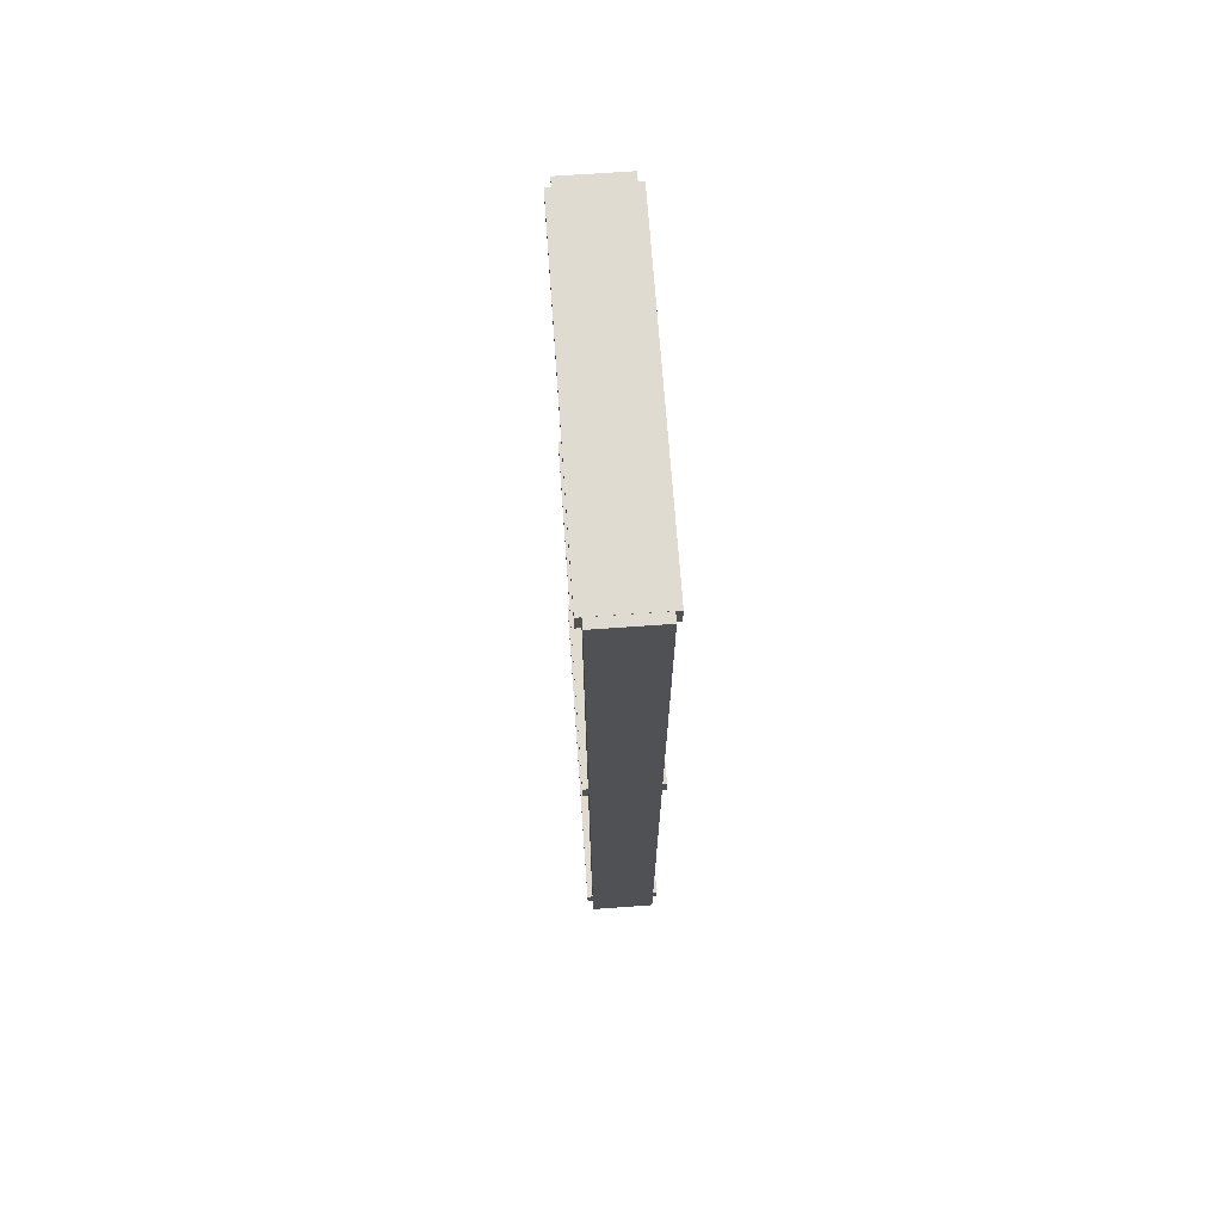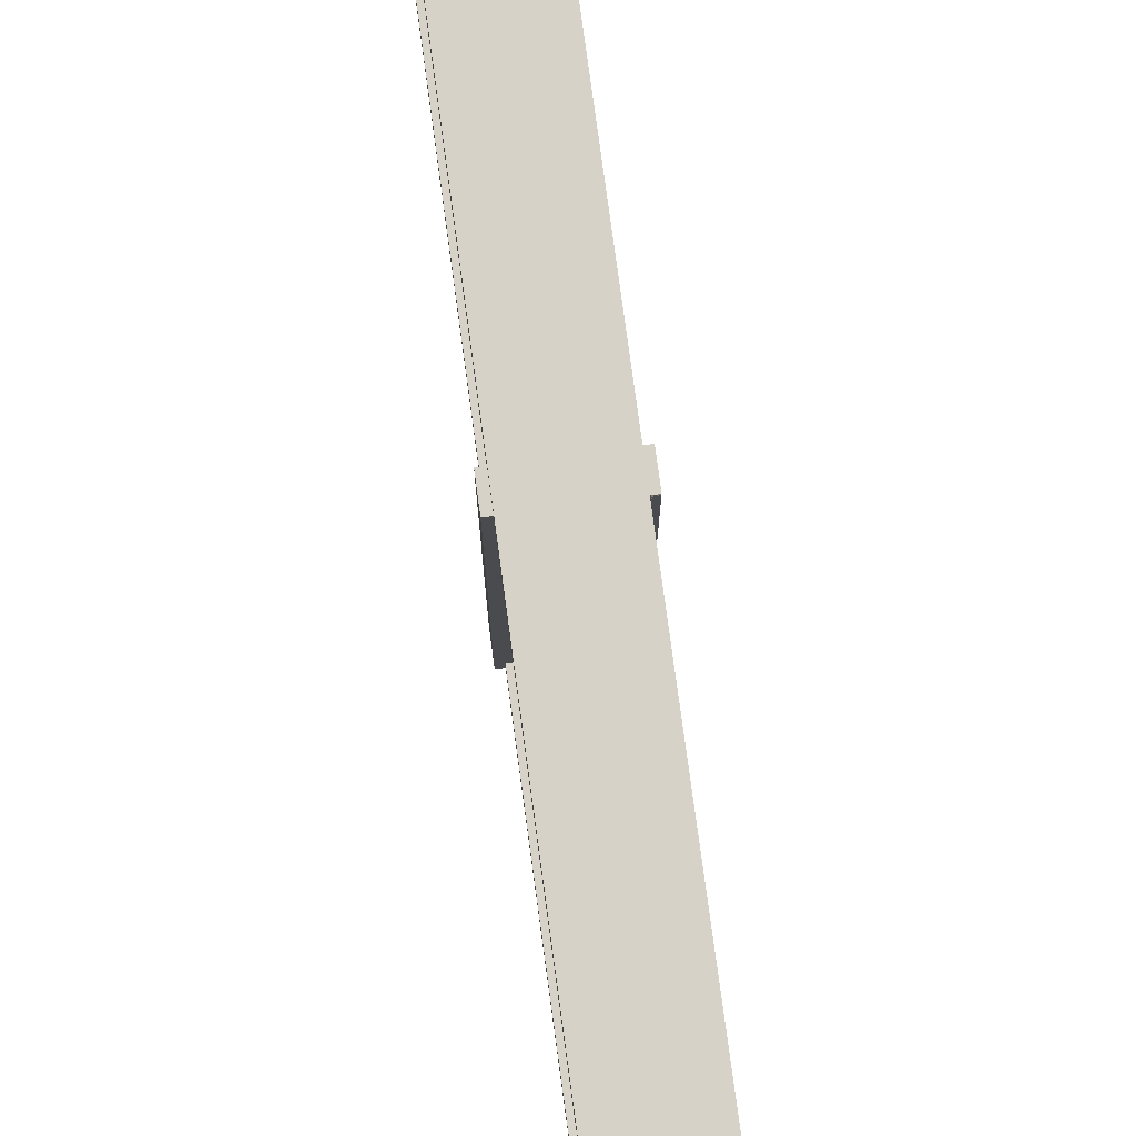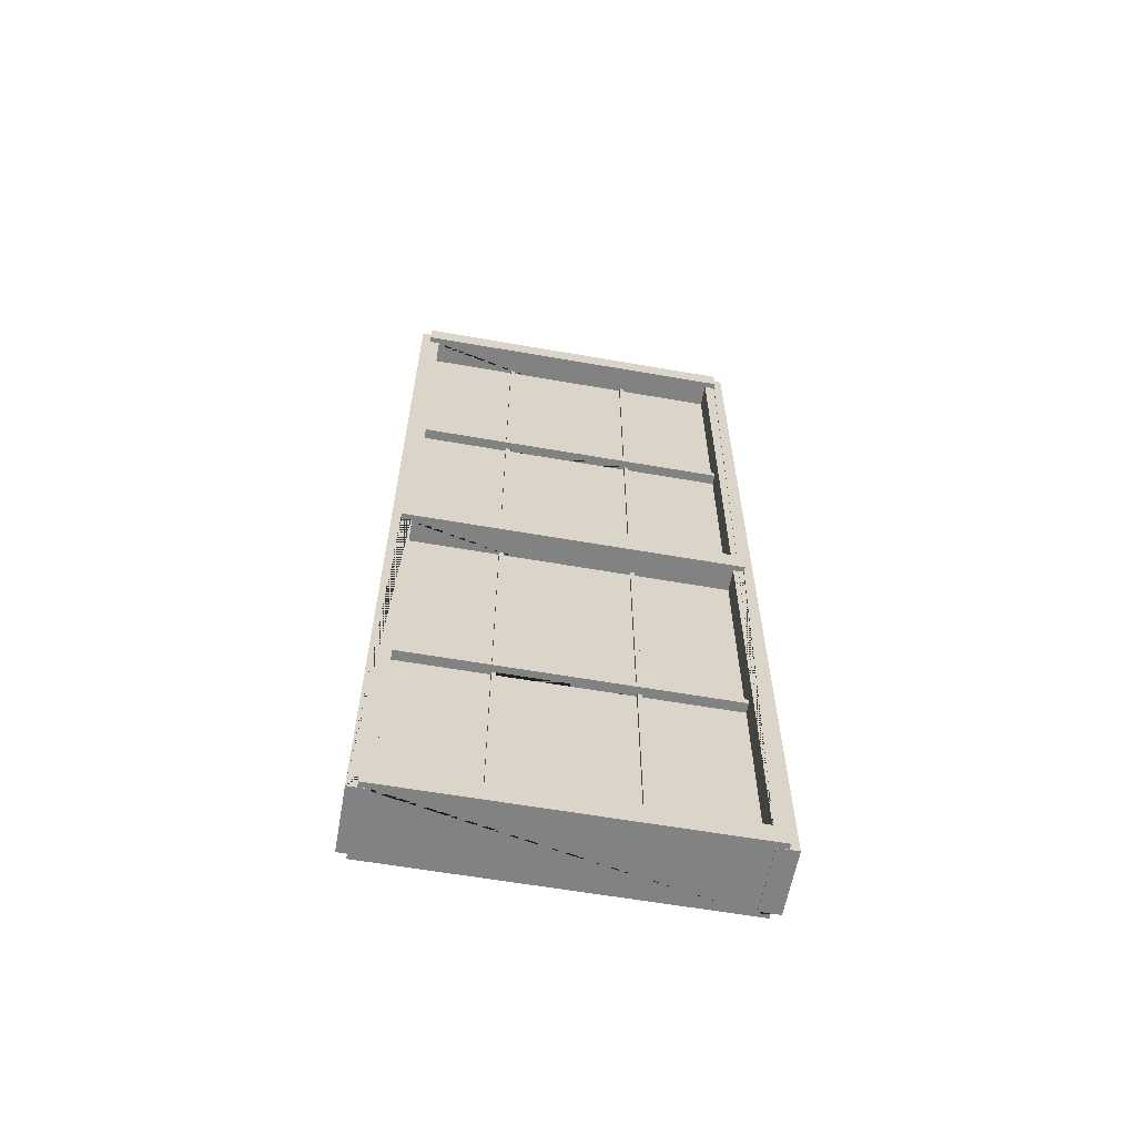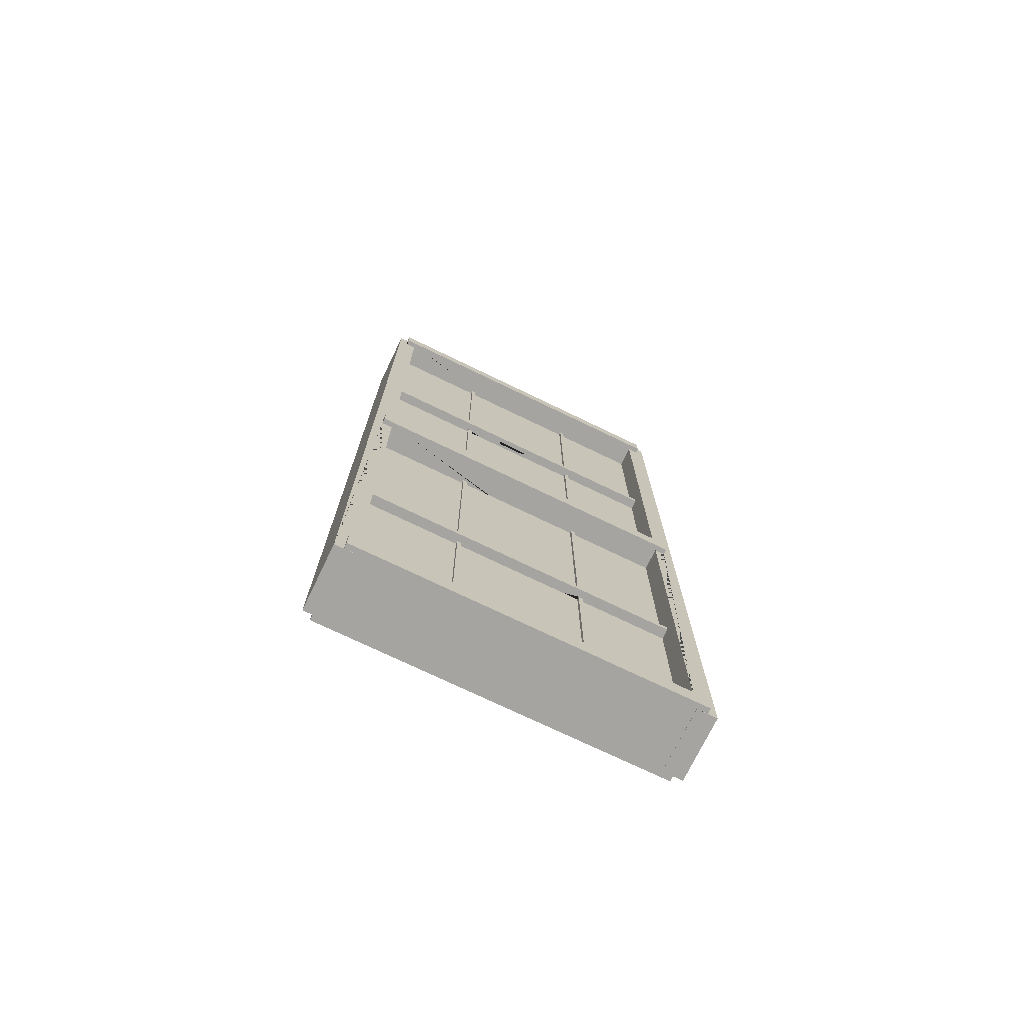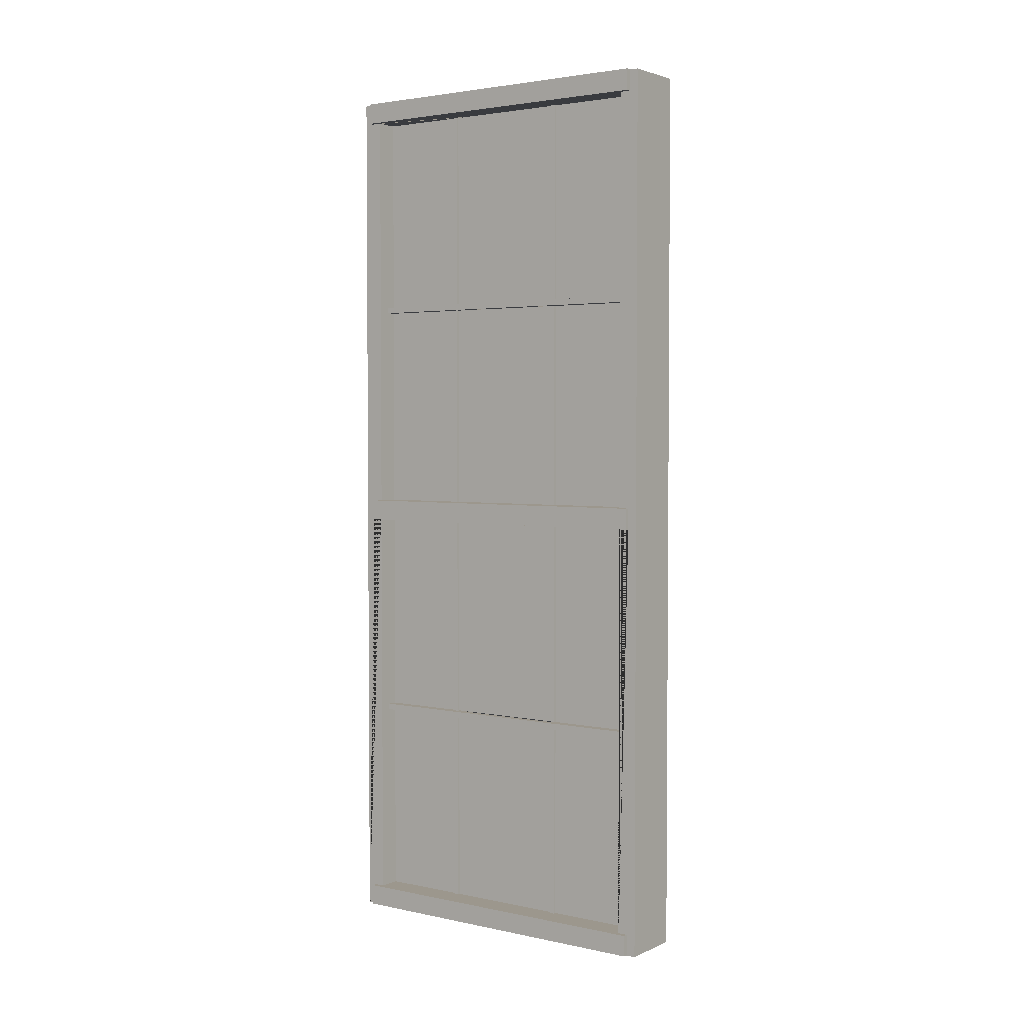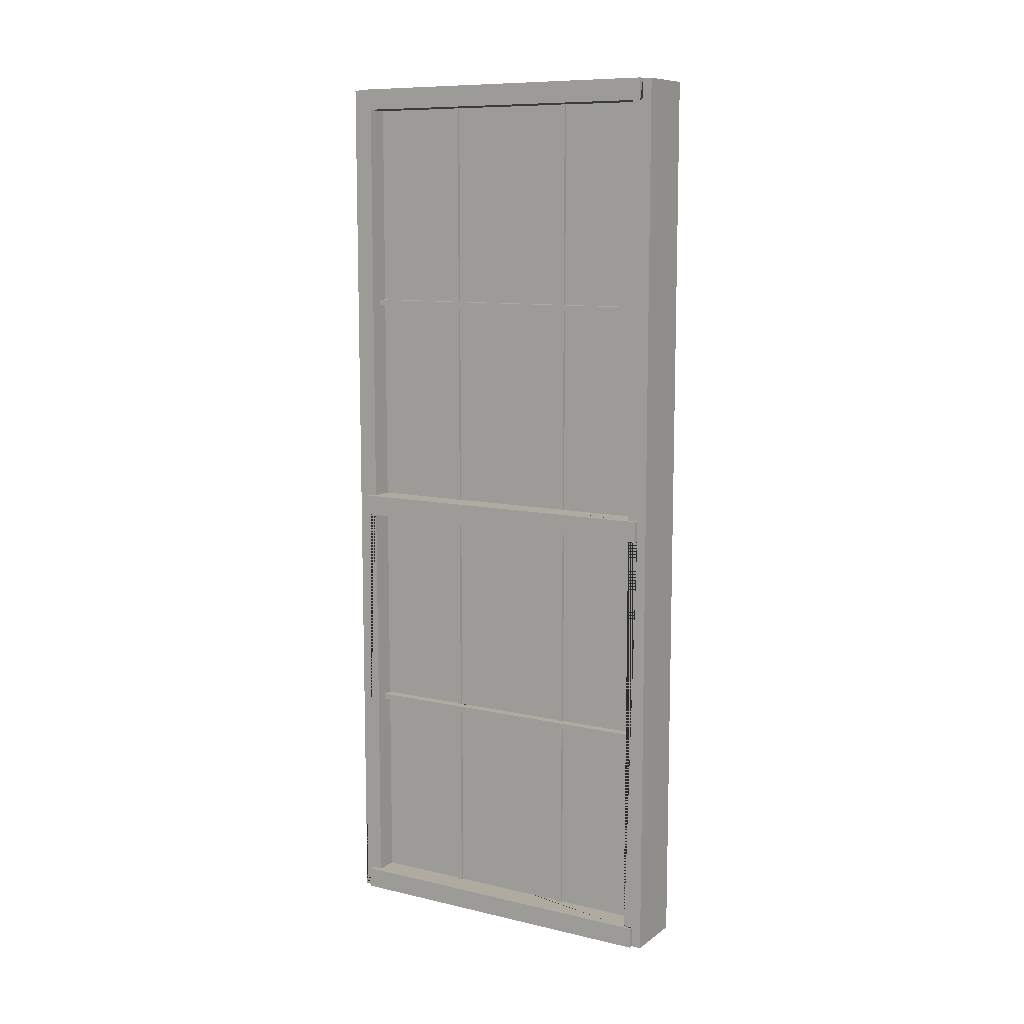
<metadata>
{"format":"obj","ext":"obj","renderer":"f3d","projection":"perspective","resolution":1024,"background":"white","views":[{"elev":69.8,"azim":175.9,"up":"+Y"},{"elev":78.0,"azim":172.3,"up":"+Z"},{"elev":-60.8,"azim":79.9,"up":"+Y"},{"elev":-73.5,"azim":-115.8,"up":"+Y"},{"elev":2.9,"azim":125.7,"up":"+Y"},{"elev":9.8,"azim":-59.2,"up":"+Y"}]}
</metadata>
<code>
g default
v -24.74 35.91 -25.86
v 24.74 35.91 -25.86
v -24.74 2343 -25.86
v 24.74 2343 -25.86
v -24.74 2343 -947.7
v 24.74 2343 -947.7
v -24.74 35.91 -947.7
v 24.74 35.91 -947.7
g glass window
f 1 2 4 3
f 3 4 6 5
f 5 6 8 7
f 7 8 2 1
f 2 8 6 4
f 7 1 3 5
g default
v -32.65 37.74 -299.4
v 32.65 37.74 -299.4
v 32.65 576.5 -299.4
v -32.65 576.5 -299.4
v 32.65 37.74 -311.2
v 32.65 576.5 -311.2
v -51.85 576.5 -947.7
v -51.85 576.5 -25.86
v -51.85 592.9 -25.86
v -51.85 592.9 -947.7
v 51.85 576.5 -25.86
v 51.85 576.5 -947.7
v 51.85 592.9 -947.7
v 51.85 592.9 -25.86
v -32.65 576.5 -657.4
v -32.65 576.5 -645.6
v 32.65 576.5 -645.6
v -32.65 576.5 -311.2
v -32.65 592.9 -311.2
v 32.65 592.9 -311.2
v 32.65 592.9 -645.6
v -32.65 592.9 -645.6
v -32.65 592.9 -657.4
v -32.65 1777 -645.6
v -32.65 1777 -657.4
v 32.65 1777 -657.4
v 32.65 592.9 -657.4
v 32.65 1777 -645.6
v -51.85 1793 -947.7
v 51.85 1793 -947.7
v 51.85 1777 -947.7
v -51.85 1777 -947.7
v -32.65 592.9 -299.4
v -32.65 1777 -299.4
v -32.65 1777 -311.2
v 32.65 1777 -311.2
v 32.65 592.9 -299.4
v 32.65 1777 -299.4
v -51.85 1777 -25.86
v -51.85 1793 -25.86
v 51.85 1777 -25.86
v 51.85 1793 -25.86
v -32.65 1793 -645.6
v -32.65 2355 -645.6
v -32.65 2355 -657.4
v -32.65 1793 -657.4
v 32.65 2355 -657.4
v 32.65 1793 -657.4
v 32.65 1793 -645.6
v 32.65 2355 -645.6
v -32.65 1793 -299.4
v -32.65 2355 -299.4
v -32.65 2355 -311.2
v -32.65 1793 -311.2
v 32.65 2355 -311.2
v 32.65 1793 -311.2
v 32.65 1793 -299.4
v 32.65 2355 -299.4
v -32.65 37.74 -311.2
v 32.65 576.5 -657.4
v 32.65 37.74 -645.6
v 32.65 37.74 -657.4
v -32.65 37.74 -645.6
v -32.65 37.74 -657.4
g window dividers
f 9 10 11 12
f 11 10 13 14
f 15 16 17 18
f 19 20 21 22
f 15 23 24 25 14 26 16
f 17 27 28 29 30 31 18
f 30 32 33 31
f 34 35 31 33
f 29 36 32 30
f 16 19 22 17
f 36 29 35 34
f 37 38 39 40
f 41 42 43 27
f 44 28 27 43
f 45 46 42 41
f 46 45 28 44
f 25 19 16 26 12 11 14
f 28 45 41 27 17 22 21 18 31 35 29
f 40 47 48 37
f 49 39 38 50
f 51 52 53 54
f 53 55 56 54
f 57 58 52 51
f 58 57 56 55
f 52 58 55 53
f 59 60 61 62
f 47 49 50 48
f 61 63 64 62
f 65 66 60 59
f 66 65 64 63
f 60 66 63 61
f 40 33 32 43 42 46 49 47
f 48 50 65 59 62 51 54 37
f 46 44 43 32 36 34 33 40 39 49
f 50 38 37 54 56 57 51 62 64 65
f 14 13 67 26
f 9 12 26 67
f 25 68 23 15 20 19
f 67 13 10 9
f 25 69 70 68
f 71 69 25 24
f 68 70 72 23
f 18 21 20 15
f 71 24 23 72
f 72 70 69 71
g default
v -85.51 -18.25 -961.8
v -85.51 -18.25 -908.7
v -85.51 -16.98 -908.7
v -85.51 -16.98 -937.4
v -85.51 39.83 -937.4
v -85.51 39.83 -908.7
v -85.51 1157 -908.7
v -85.51 1157 -937.4
v -85.51 1214 -937.4
v -85.51 1214 -908.7
v -85.51 2337 -908.7
v -85.51 2337 -937.4
v -85.51 2393 -937.4
v -85.51 2393 -961.8
v 85.51 -16.98 -36.11
v 100 -16.98 -36.11
v 100 39.83 -36.11
v 85.51 39.83 -36.11
v -100 1214 -937.4
v -100 1157 -937.4
v 85.51 2393 -961.8
v 85.51 -18.25 -961.8
v 85.51 1214 -937.4
v 100 1214 -937.4
v 100 1157 -937.4
v 85.51 1157 -937.4
v 85.51 1157 -64.01
v 85.51 39.83 -64.01
v -85.51 39.83 -64.01
v -85.51 1157 -64.01
v -100 1157 -36.11
v -100 1214 -36.11
v 100 1157 -36.11
v 100 1214 -36.11
v 85.51 1214 -908.7
v 85.51 2337 -908.7
v -85.51 1157 -36.11
v -85.51 1214 -36.11
v -85.51 -18.25 -10.99
v 85.51 -18.25 -10.99
v 85.51 2393 -10.99
v -85.51 2393 -10.99
v 85.51 1157 -36.11
v 85.51 1214 -36.11
v 85.51 2393 -937.4
v 85.51 2337 -64.01
v 85.51 1214 -64.01
v -85.51 1214 -64.01
v -85.51 2337 -64.01
v -100 2337 -937.4
v -100 2337 -36.11
v -100 2394 -36.11
v -100 2394 -937.4
v 100 2394 -36.11
v 100 2394 -937.4
v 100 2337 -36.11
v 100 2337 -937.4
v 85.51 -18.25 -908.7
v 85.51 2337 -937.4
v 85.51 1157 -908.7
v 85.51 39.83 -908.7
v 85.51 39.83 -937.4
v 85.51 -16.98 -937.4
v 85.51 -16.98 -908.7
v -85.51 2393 -36.11
v 85.51 2393 -36.11
v -85.51 2337 -36.11
v 85.51 2337 -36.11
v -85.51 -18.25 -64.01
v -85.51 39.83 -36.11
v -85.51 -16.98 -36.11
v -85.51 -16.98 -64.01
v 85.51 -18.25 -64.01
v 85.51 -16.98 -64.01
v -100 -16.98 -36.11
v -100 39.83 -36.11
v 100 -16.98 -937.4
v 100 39.83 -937.4
v -100 -16.98 -937.4
v -100 39.83 -937.4
g window frame
f 73 74 75 76 77 78 79 80 81 82 83 84 85 86
f 87 88 89 90
f 91 81 80 92
f 86 93 94 73
f 95 96 97 98
f 99 100 101 102
f 92 103 104 91
f 105 97 96 106
f 107 108 83 82
f 103 109 110 104
f 111 112 113 114
f 115 105 106 116
f 117 93 86 85
f 118 119 120 121
f 122 123 124 125
f 124 126 127 125
f 128 129 127 126
f 130 94 93 117 131 108 107 95 98 132 133 134 135 136
f 137 114 113 138
f 125 127 129 131 117 85 84 122
f 92 80 79 132 98 97 105 115 99 102 109 103
f 104 110 120 119 116 106 96 95 107 82 81 91
f 123 139 137 138 140 128 126 124
f 141 111 114 137 139 121 120 110 109 102 101 142 143 144
f 112 145 146 87 90 100 99 115 116 119 118 140 138 113
f 122 84 83 108 131 129 128 140 118 121 139 123
f 141 145 112 111
f 146 145 141 144
f 147 143 142 148
f 133 132 79 78
f 88 149 150 89
f 151 147 148 152
f 134 150 149 135
f 74 130 136 75
f 73 94 130 74
f 152 77 76 151
f 148 142 101 100 90 89 150 134 133 78 77 152
f 151 76 75 136 135 149 88 87 146 144 143 147
g default
v -24.74 35.91 -25.86
v 24.74 35.91 -25.86
v -24.74 2343 -25.86
v 24.74 2343 -25.86
v -24.74 2343 -947.7
v 24.74 2343 -947.7
v -24.74 35.91 -947.7
v 24.74 35.91 -947.7
g glass window
f 153 154 156 155
f 155 156 158 157
f 157 158 160 159
f 159 160 154 153
f 154 160 158 156
f 159 153 155 157
g default
v -32.65 37.74 -299.4
v 32.65 37.74 -299.4
v 32.65 576.5 -299.4
v -32.65 576.5 -299.4
v 32.65 37.74 -311.2
v 32.65 576.5 -311.2
v -51.85 576.5 -947.7
v -51.85 576.5 -25.86
v -51.85 592.9 -25.86
v -51.85 592.9 -947.7
v 51.85 576.5 -25.86
v 51.85 576.5 -947.7
v 51.85 592.9 -947.7
v 51.85 592.9 -25.86
v -32.65 576.5 -657.4
v -32.65 576.5 -645.6
v 32.65 576.5 -645.6
v -32.65 576.5 -311.2
v -32.65 592.9 -311.2
v 32.65 592.9 -311.2
v 32.65 592.9 -645.6
v -32.65 592.9 -645.6
v -32.65 592.9 -657.4
v -32.65 1777 -645.6
v -32.65 1777 -657.4
v 32.65 1777 -657.4
v 32.65 592.9 -657.4
v 32.65 1777 -645.6
v -51.85 1793 -947.7
v 51.85 1793 -947.7
v 51.85 1777 -947.7
v -51.85 1777 -947.7
v -32.65 592.9 -299.4
v -32.65 1777 -299.4
v -32.65 1777 -311.2
v 32.65 1777 -311.2
v 32.65 592.9 -299.4
v 32.65 1777 -299.4
v -51.85 1777 -25.86
v -51.85 1793 -25.86
v 51.85 1777 -25.86
v 51.85 1793 -25.86
v -32.65 1793 -645.6
v -32.65 2355 -645.6
v -32.65 2355 -657.4
v -32.65 1793 -657.4
v 32.65 2355 -657.4
v 32.65 1793 -657.4
v 32.65 1793 -645.6
v 32.65 2355 -645.6
v -32.65 1793 -299.4
v -32.65 2355 -299.4
v -32.65 2355 -311.2
v -32.65 1793 -311.2
v 32.65 2355 -311.2
v 32.65 1793 -311.2
v 32.65 1793 -299.4
v 32.65 2355 -299.4
v -32.65 37.74 -311.2
v 32.65 576.5 -657.4
v 32.65 37.74 -645.6
v 32.65 37.74 -657.4
v -32.65 37.74 -645.6
v -32.65 37.74 -657.4
g window dividers
f 161 162 163 164
f 163 162 165 166
f 167 168 169 170
f 171 172 173 174
f 167 175 176 177 166 178 168
f 169 179 180 181 182 183 170
f 182 184 185 183
f 186 187 183 185
f 181 188 184 182
f 168 171 174 169
f 188 181 187 186
f 189 190 191 192
f 193 194 195 179
f 196 180 179 195
f 197 198 194 193
f 198 197 180 196
f 177 171 168 178 164 163 166
f 180 197 193 179 169 174 173 170 183 187 181
f 192 199 200 189
f 201 191 190 202
f 203 204 205 206
f 205 207 208 206
f 209 210 204 203
f 210 209 208 207
f 204 210 207 205
f 211 212 213 214
f 199 201 202 200
f 213 215 216 214
f 217 218 212 211
f 218 217 216 215
f 212 218 215 213
f 192 185 184 195 194 198 201 199
f 200 202 217 211 214 203 206 189
f 198 196 195 184 188 186 185 192 191 201
f 202 190 189 206 208 209 203 214 216 217
f 166 165 219 178
f 161 164 178 219
f 177 220 175 167 172 171
f 219 165 162 161
f 177 221 222 220
f 223 221 177 176
f 220 222 224 175
f 170 173 172 167
f 223 176 175 224
f 224 222 221 223
g default
v -85.51 -18.25 -961.8
v -85.51 -18.25 -908.7
v -85.51 -16.98 -908.7
v -85.51 -16.98 -937.4
v -85.51 39.83 -937.4
v -85.51 39.83 -908.7
v -85.51 1157 -908.7
v -85.51 1157 -937.4
v -85.51 1214 -937.4
v -85.51 1214 -908.7
v -85.51 2337 -908.7
v -85.51 2337 -937.4
v -85.51 2393 -937.4
v -85.51 2393 -961.8
v 85.51 -16.98 -36.11
v 100 -16.98 -36.11
v 100 39.83 -36.11
v 85.51 39.83 -36.11
v -100 1214 -937.4
v -100 1157 -937.4
v 85.51 2393 -961.8
v 85.51 -18.25 -961.8
v 85.51 1214 -937.4
v 100 1214 -937.4
v 100 1157 -937.4
v 85.51 1157 -937.4
v 85.51 1157 -64.01
v 85.51 39.83 -64.01
v -85.51 39.83 -64.01
v -85.51 1157 -64.01
v -100 1157 -36.11
v -100 1214 -36.11
v 100 1157 -36.11
v 100 1214 -36.11
v 85.51 1214 -908.7
v 85.51 2337 -908.7
v -85.51 1157 -36.11
v -85.51 1214 -36.11
v -85.51 -18.25 -10.99
v 85.51 -18.25 -10.99
v 85.51 2393 -10.99
v -85.51 2393 -10.99
v 85.51 1157 -36.11
v 85.51 1214 -36.11
v 85.51 2393 -937.4
v 85.51 2337 -64.01
v 85.51 1214 -64.01
v -85.51 1214 -64.01
v -85.51 2337 -64.01
v -100 2337 -937.4
v -100 2337 -36.11
v -100 2394 -36.11
v -100 2394 -937.4
v 100 2394 -36.11
v 100 2394 -937.4
v 100 2337 -36.11
v 100 2337 -937.4
v 85.51 -18.25 -908.7
v 85.51 2337 -937.4
v 85.51 1157 -908.7
v 85.51 39.83 -908.7
v 85.51 39.83 -937.4
v 85.51 -16.98 -937.4
v 85.51 -16.98 -908.7
v -85.51 2393 -36.11
v 85.51 2393 -36.11
v -85.51 2337 -36.11
v 85.51 2337 -36.11
v -85.51 -18.25 -64.01
v -85.51 39.83 -36.11
v -85.51 -16.98 -36.11
v -85.51 -16.98 -64.01
v 85.51 -18.25 -64.01
v 85.51 -16.98 -64.01
v -100 -16.98 -36.11
v -100 39.83 -36.11
v 100 -16.98 -937.4
v 100 39.83 -937.4
v -100 -16.98 -937.4
v -100 39.83 -937.4
g window frame
f 225 226 227 228 229 230 231 232 233 234 235 236 237 238
f 239 240 241 242
f 243 233 232 244
f 238 245 246 225
f 247 248 249 250
f 251 252 253 254
f 244 255 256 243
f 257 249 248 258
f 259 260 235 234
f 255 261 262 256
f 263 264 265 266
f 267 257 258 268
f 269 245 238 237
f 270 271 272 273
f 274 275 276 277
f 276 278 279 277
f 280 281 279 278
f 282 246 245 269 283 260 259 247 250 284 285 286 287 288
f 289 266 265 290
f 277 279 281 283 269 237 236 274
f 244 232 231 284 250 249 257 267 251 254 261 255
f 256 262 272 271 268 258 248 247 259 234 233 243
f 275 291 289 290 292 280 278 276
f 293 263 266 289 291 273 272 262 261 254 253 294 295 296
f 264 297 298 239 242 252 251 267 268 271 270 292 290 265
f 274 236 235 260 283 281 280 292 270 273 291 275
f 293 297 264 263
f 298 297 293 296
f 299 295 294 300
f 285 284 231 230
f 240 301 302 241
f 303 299 300 304
f 286 302 301 287
f 226 282 288 227
f 225 246 282 226
f 304 229 228 303
f 300 294 253 252 242 241 302 286 285 230 229 304
f 303 228 227 288 287 301 240 239 298 296 295 299

</code>
